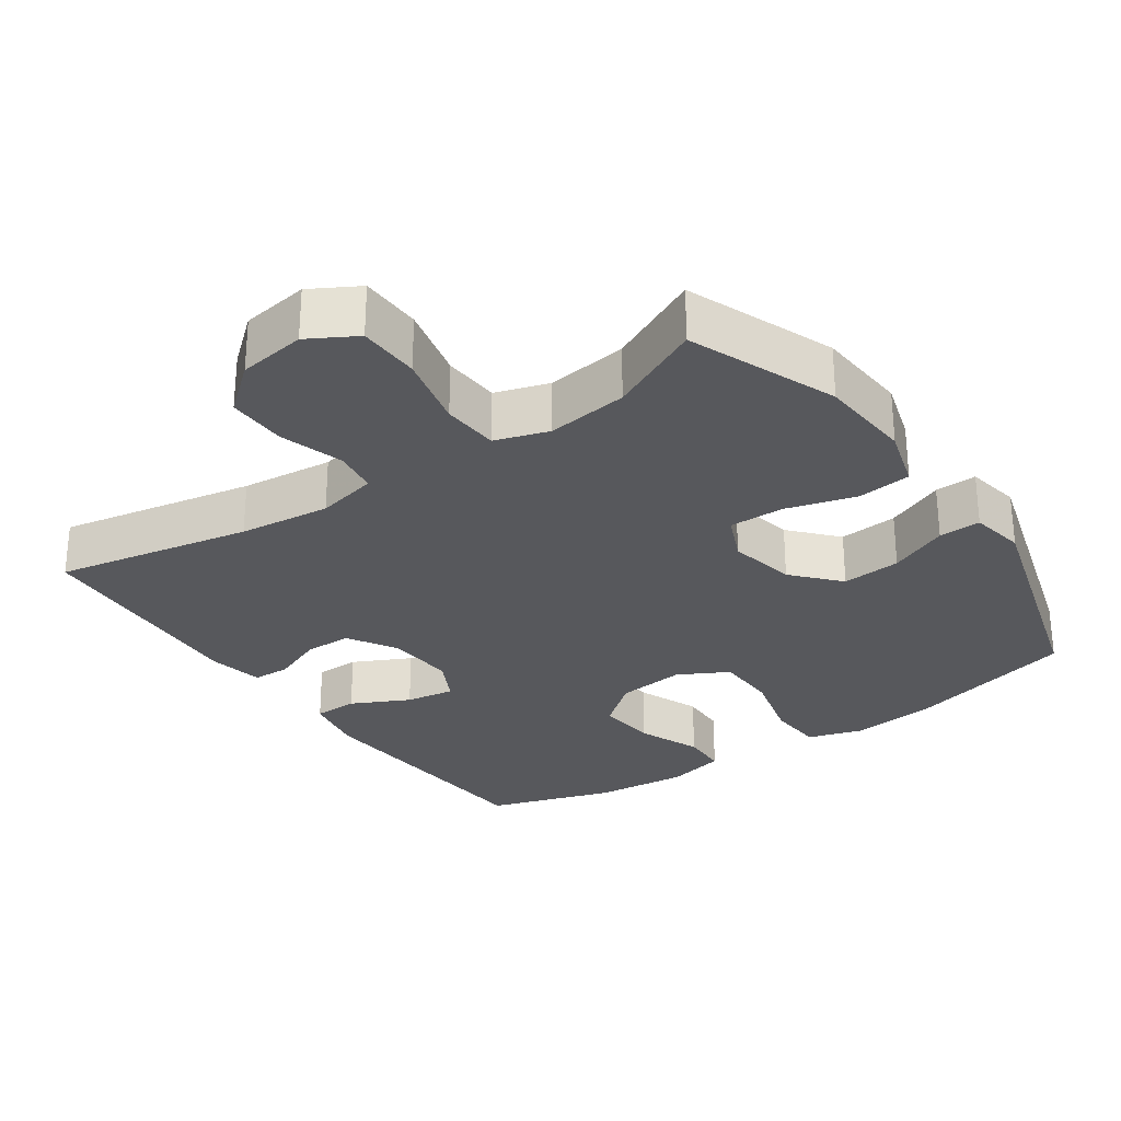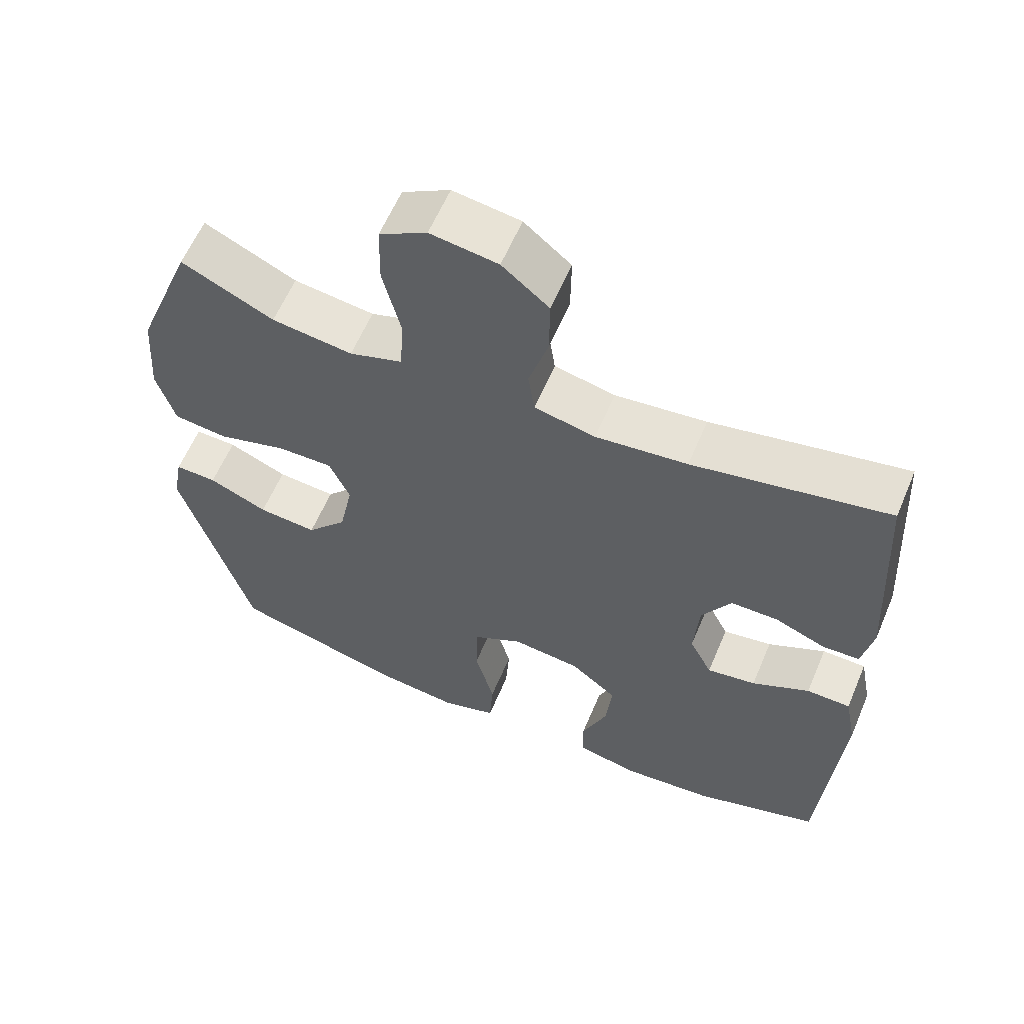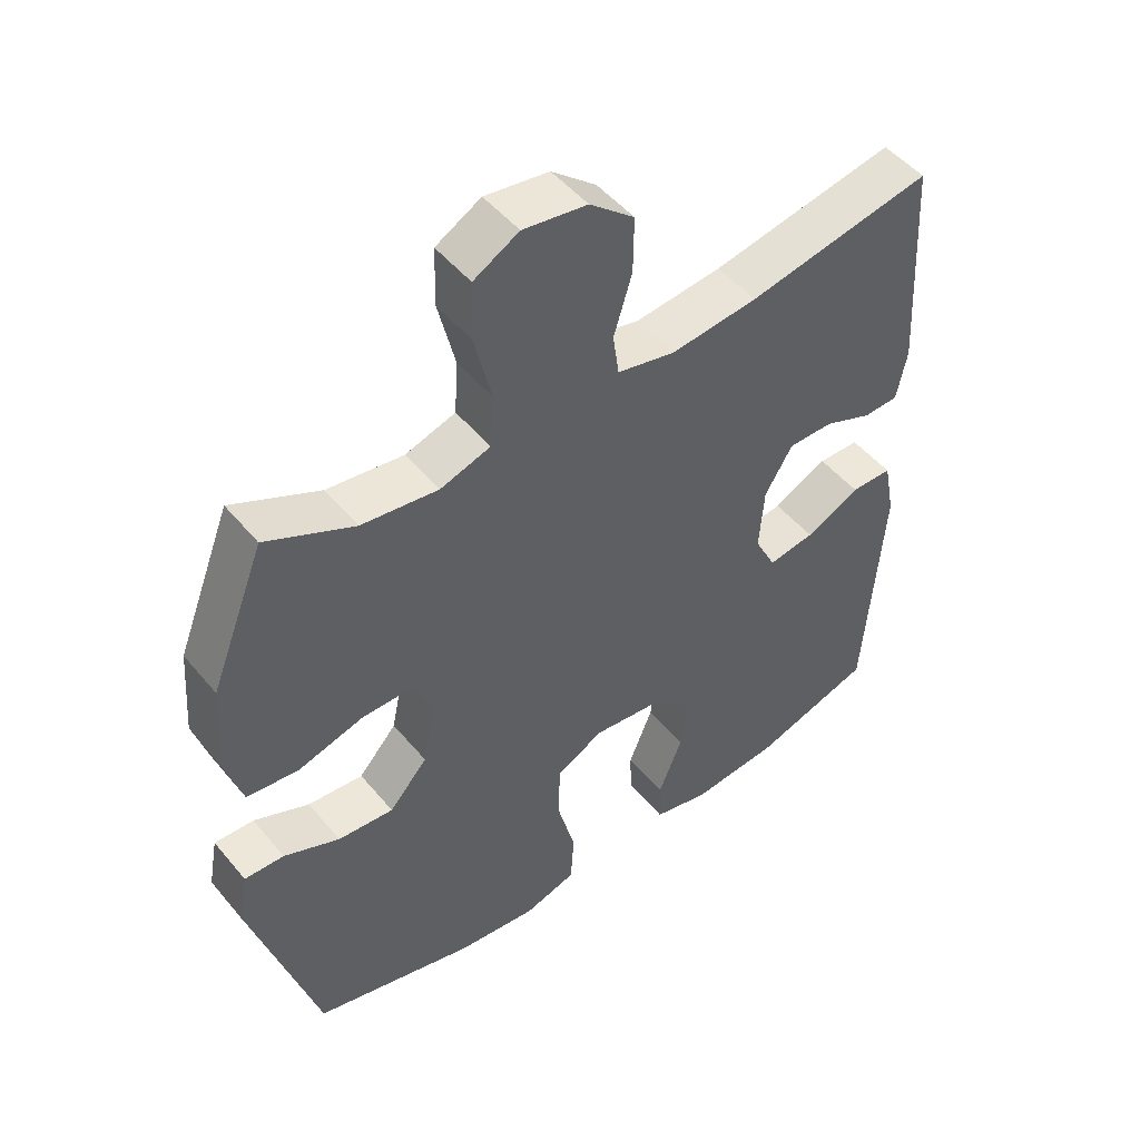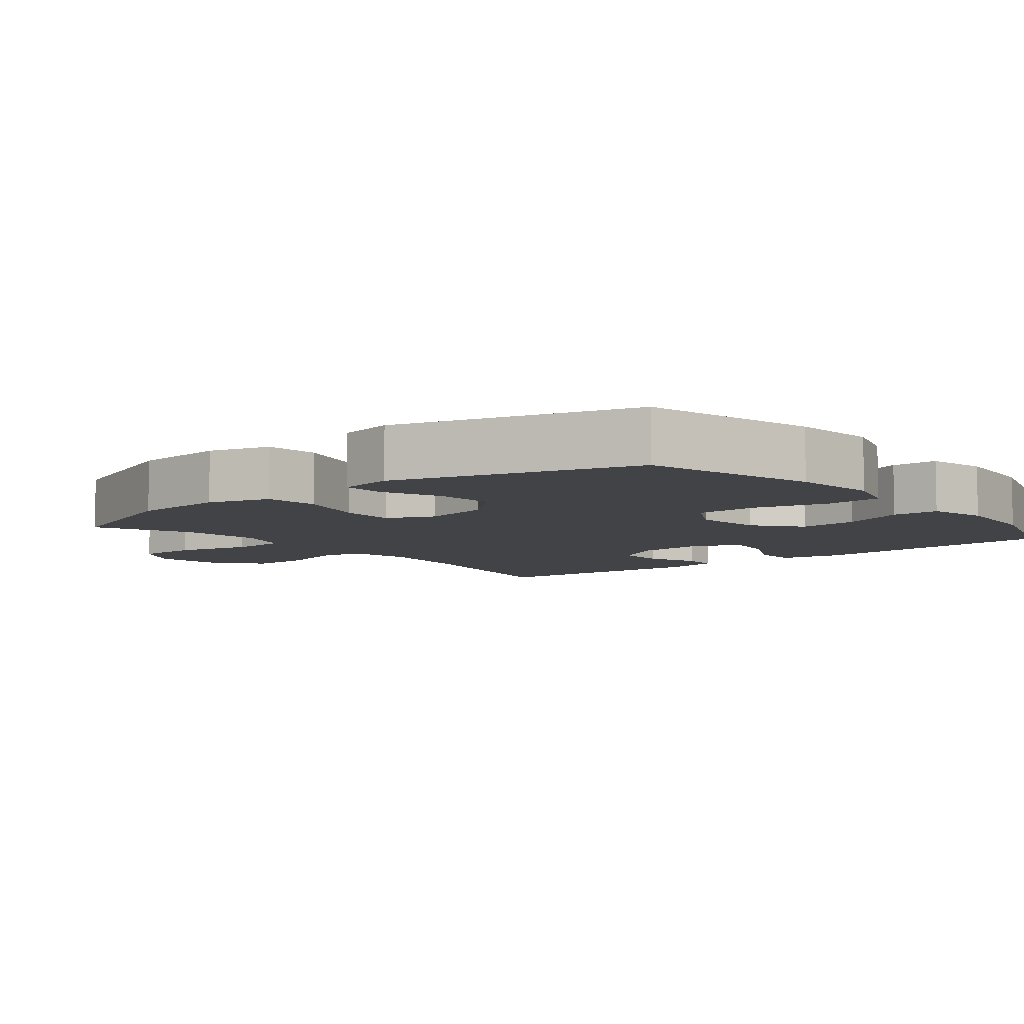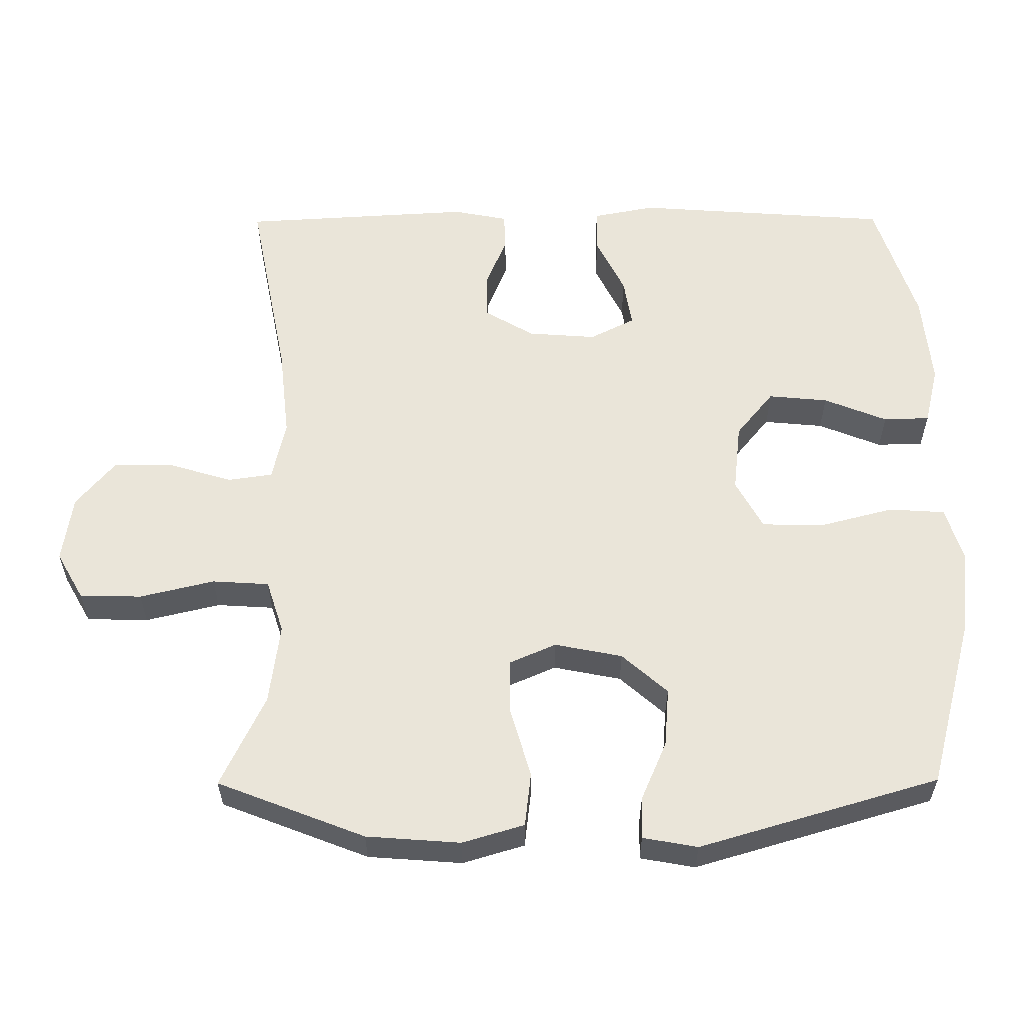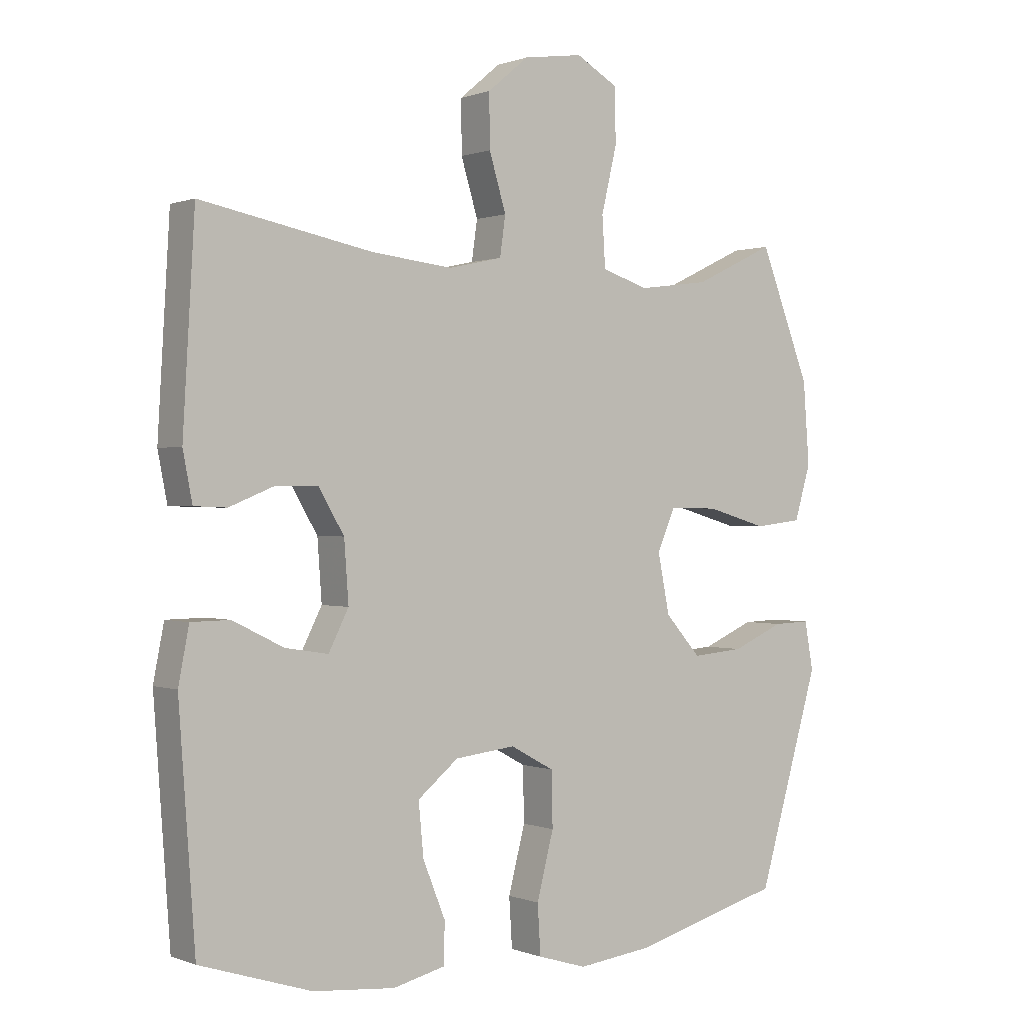
<metadata>
{"format":"obj","ext":"obj","renderer":"f3d","projection":"perspective","resolution":1024,"background":"white","views":[{"elev":-28.4,"azim":34.8,"up":"+Y"},{"elev":60.2,"azim":-157.1,"up":"+Z"},{"elev":49.4,"azim":142.1,"up":"+Z"},{"elev":-7.1,"azim":129.1,"up":"+Y"},{"elev":58.0,"azim":89.7,"up":"+Y"},{"elev":0.4,"azim":-36.1,"up":"+Z"}]}
</metadata>
<code>
v -0.5 0.07 0.5
v -0.225 0.07 0.447
v -0.096 0.07 0.433
v -0.01 0.07 0.452
v -0.001 0.07 0.515
v -0.028 0.07 0.604
v -0.029 0.07 0.688
v 0.037 0.07 0.743
v 0.132 0.07 0.757
v 0.199 0.07 0.719
v 0.201 0.07 0.632
v 0.176 0.07 0.527
v 0.181 0.07 0.447
v 0.256 0.07 0.423
v 0.37 0.07 0.438
v 0.5 0.07 0.5
v 0.581 0.07 0.293
v 0.591 0.07 0.161
v 0.565 0.07 0.074
v 0.489 0.07 0.065
v 0.391 0.07 0.093
v 0.313 0.07 0.094
v 0.284 0.07 0.028
v 0.303 0.07 -0.067
v 0.36 0.07 -0.131
v 0.443 0.07 -0.124
v 0.526 0.07 -0.088
v 0.585 0.07 -0.086
v 0.599 0.07 -0.163
v 0.5 0.07 -0.5
v 0.259 0.07 -0.565
v 0.14 0.07 -0.579
v 0.062 0.07 -0.555
v 0.057 0.07 -0.476
v 0.084 0.07 -0.372
v 0.082 0.07 -0.285
v 0.012 0.07 -0.247
v -0.085 0.07 -0.258
v -0.15 0.07 -0.311
v -0.142 0.07 -0.395
v -0.106 0.07 -0.484
v -0.108 0.07 -0.549
v -0.191 0.07 -0.569
v -0.322 0.07 -0.557
v -0.5 0.07 -0.5
v -0.526 0.07 -0.139
v -0.509 0.07 -0.052
v -0.447 0.07 -0.051
v -0.366 0.07 -0.091
v -0.297 0.07 -0.102
v -0.265 0.07 -0.039
v -0.272 0.07 0.057
v -0.313 0.07 0.126
v -0.38 0.07 0.126
v -0.452 0.07 0.097
v -0.504 0.07 0.099
v -0.519 0.07 0.176
v -0.5 0 0.5
v -0.225 0 0.447
v -0.096 0 0.433
v -0.01 0 0.452
v -0.001 0 0.515
v -0.028 0 0.604
v -0.029 0 0.688
v 0.037 0 0.743
v 0.132 0 0.757
v 0.199 0 0.719
v 0.201 0 0.632
v 0.176 0 0.527
v 0.181 0 0.447
v 0.256 0 0.423
v 0.37 0 0.438
v 0.5 0 0.5
v 0.581 0 0.293
v 0.591 0 0.161
v 0.565 0 0.074
v 0.489 0 0.065
v 0.391 0 0.093
v 0.313 0 0.094
v 0.284 0 0.028
v 0.303 0 -0.067
v 0.36 0 -0.131
v 0.443 0 -0.124
v 0.526 0 -0.088
v 0.585 0 -0.086
v 0.599 0 -0.163
v 0.5 0 -0.5
v 0.259 0 -0.565
v 0.14 0 -0.579
v 0.062 0 -0.555
v 0.057 0 -0.476
v 0.084 0 -0.372
v 0.082 0 -0.285
v 0.012 0 -0.247
v -0.085 0 -0.258
v -0.15 0 -0.311
v -0.142 0 -0.395
v -0.106 0 -0.484
v -0.108 0 -0.549
v -0.191 0 -0.569
v -0.322 0 -0.557
v -0.5 0 -0.5
v -0.526 0 -0.139
v -0.509 0 -0.052
v -0.447 0 -0.051
v -0.366 0 -0.091
v -0.297 0 -0.102
v -0.265 0 -0.039
v -0.272 0 0.057
v -0.313 0 0.126
v -0.38 0 0.126
v -0.452 0 0.097
v -0.504 0 0.099
v -0.519 0 0.176
f 54 55 56 57
f 53 54 57 1
f 52 53 1 2
f 51 52 2 3
f 46 47 48 49
f 46 49 50
f 45 46 50
f 44 45 50
f 43 44 50 51
f 40 41 42 43
f 39 40 43 51
f 32 33 34 35
f 32 35 36
f 31 32 36
f 30 31 36
f 29 30 36 37
f 26 27 28 29
f 25 26 29 37
f 18 19 20 21
f 18 21 22
f 15 16 17 18
f 14 15 18 22
f 13 14 22 23
f 9 10 11 12
f 9 12 13
f 8 9 13
f 5 6 7 8
f 4 5 8 13
f 38 39 51 3
f 24 25 37 38
f 13 23 24 38
f 3 4 13 38
f 114 113 112 111
f 58 114 111 110
f 59 58 110 109
f 60 59 109 108
f 106 105 104 103
f 107 106 103
f 107 103 102
f 107 102 101
f 108 107 101 100
f 100 99 98 97
f 108 100 97 96
f 92 91 90 89
f 93 92 89
f 93 89 88
f 93 88 87
f 94 93 87 86
f 86 85 84 83
f 94 86 83 82
f 78 77 76 75
f 79 78 75
f 75 74 73 72
f 79 75 72 71
f 80 79 71 70
f 69 68 67 66
f 70 69 66
f 70 66 65
f 65 64 63 62
f 70 65 62 61
f 60 108 96 95
f 95 94 82 81
f 95 81 80 70
f 95 70 61 60
f 1 58 59 2
f 2 59 60 3
f 3 60 61 4
f 4 61 62 5
f 5 62 63 6
f 6 63 64 7
f 7 64 65 8
f 8 65 66 9
f 9 66 67 10
f 10 67 68 11
f 11 68 69 12
f 12 69 70 13
f 13 70 71 14
f 14 71 72 15
f 15 72 73 16
f 16 73 74 17
f 17 74 75 18
f 18 75 76 19
f 19 76 77 20
f 20 77 78 21
f 21 78 79 22
f 22 79 80 23
f 23 80 81 24
f 24 81 82 25
f 25 82 83 26
f 26 83 84 27
f 27 84 85 28
f 28 85 86 29
f 29 86 87 30
f 30 87 88 31
f 31 88 89 32
f 32 89 90 33
f 33 90 91 34
f 34 91 92 35
f 35 92 93 36
f 36 93 94 37
f 37 94 95 38
f 38 95 96 39
f 39 96 97 40
f 40 97 98 41
f 41 98 99 42
f 42 99 100 43
f 43 100 101 44
f 44 101 102 45
f 45 102 103 46
f 46 103 104 47
f 47 104 105 48
f 48 105 106 49
f 49 106 107 50
f 50 107 108 51
f 51 108 109 52
f 52 109 110 53
f 53 110 111 54
f 54 111 112 55
f 55 112 113 56
f 56 113 114 57
f 57 114 58 1

</code>
